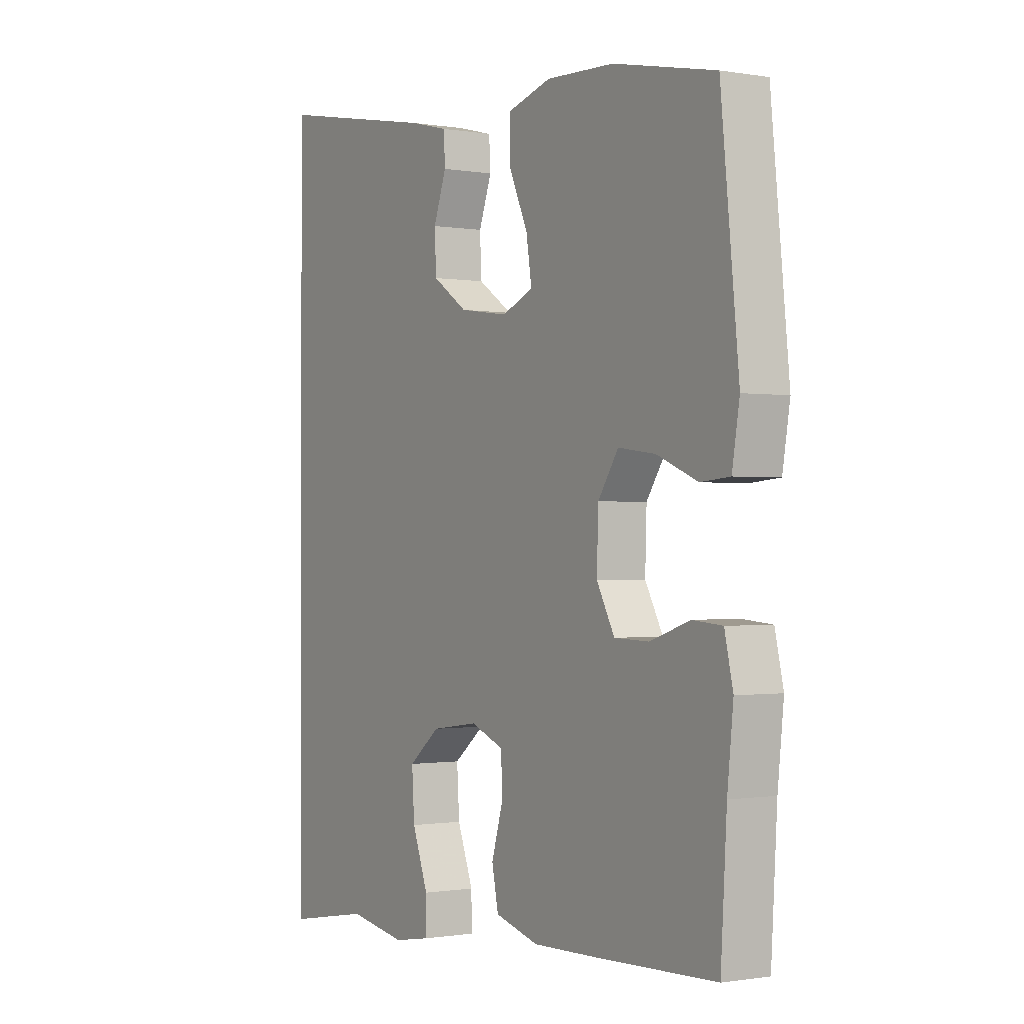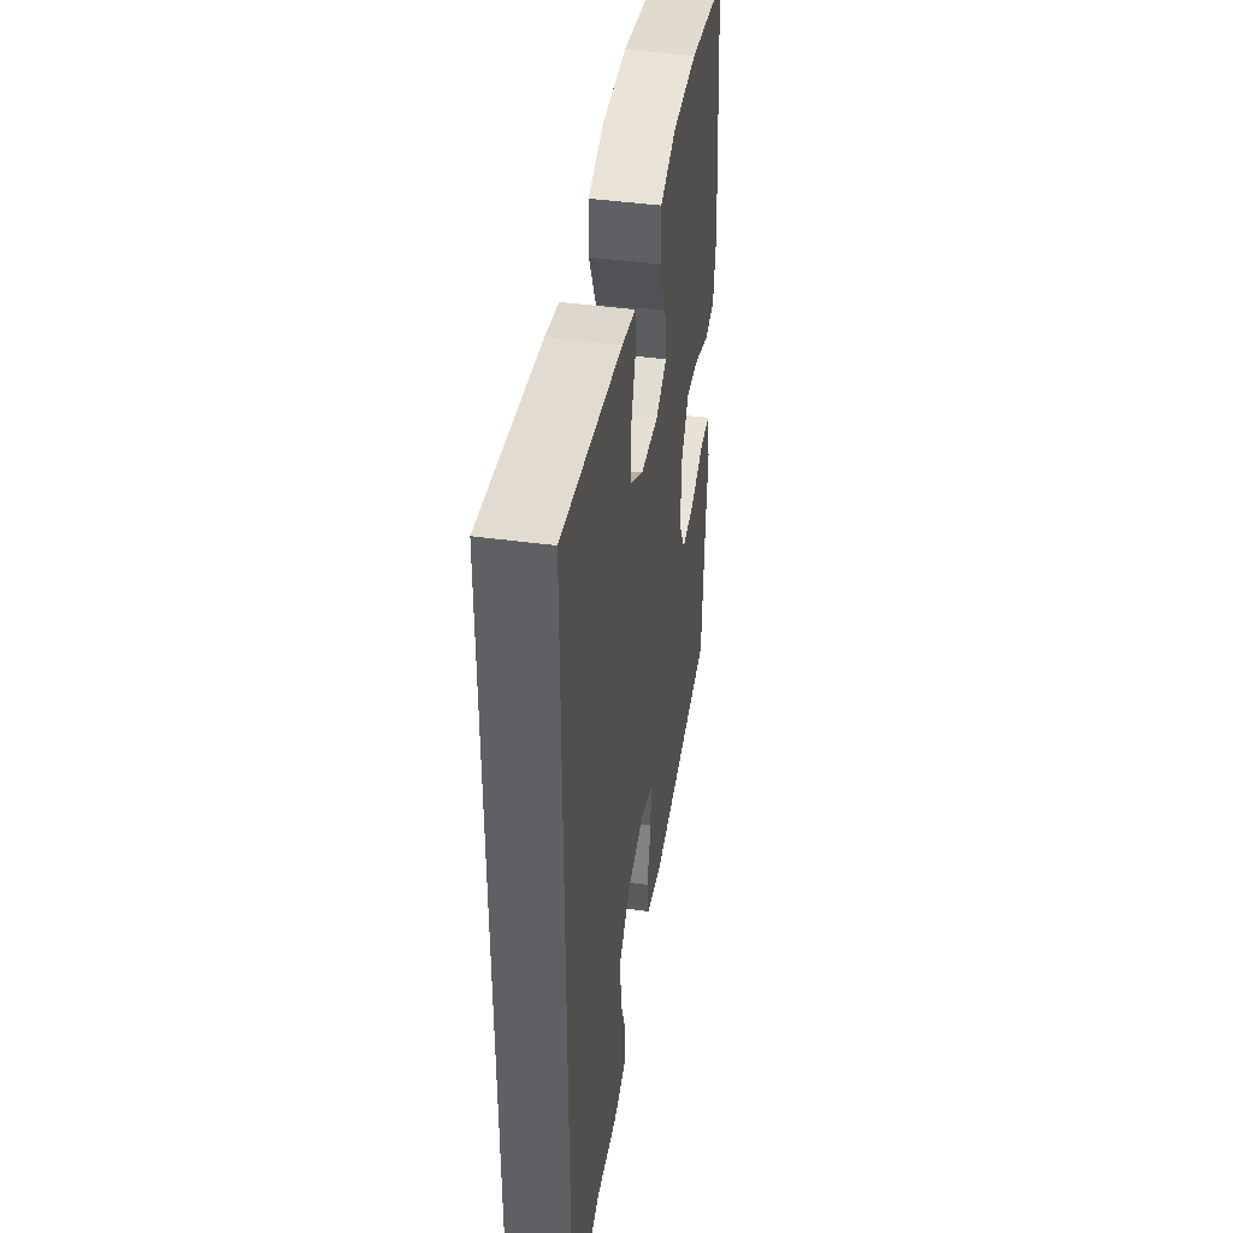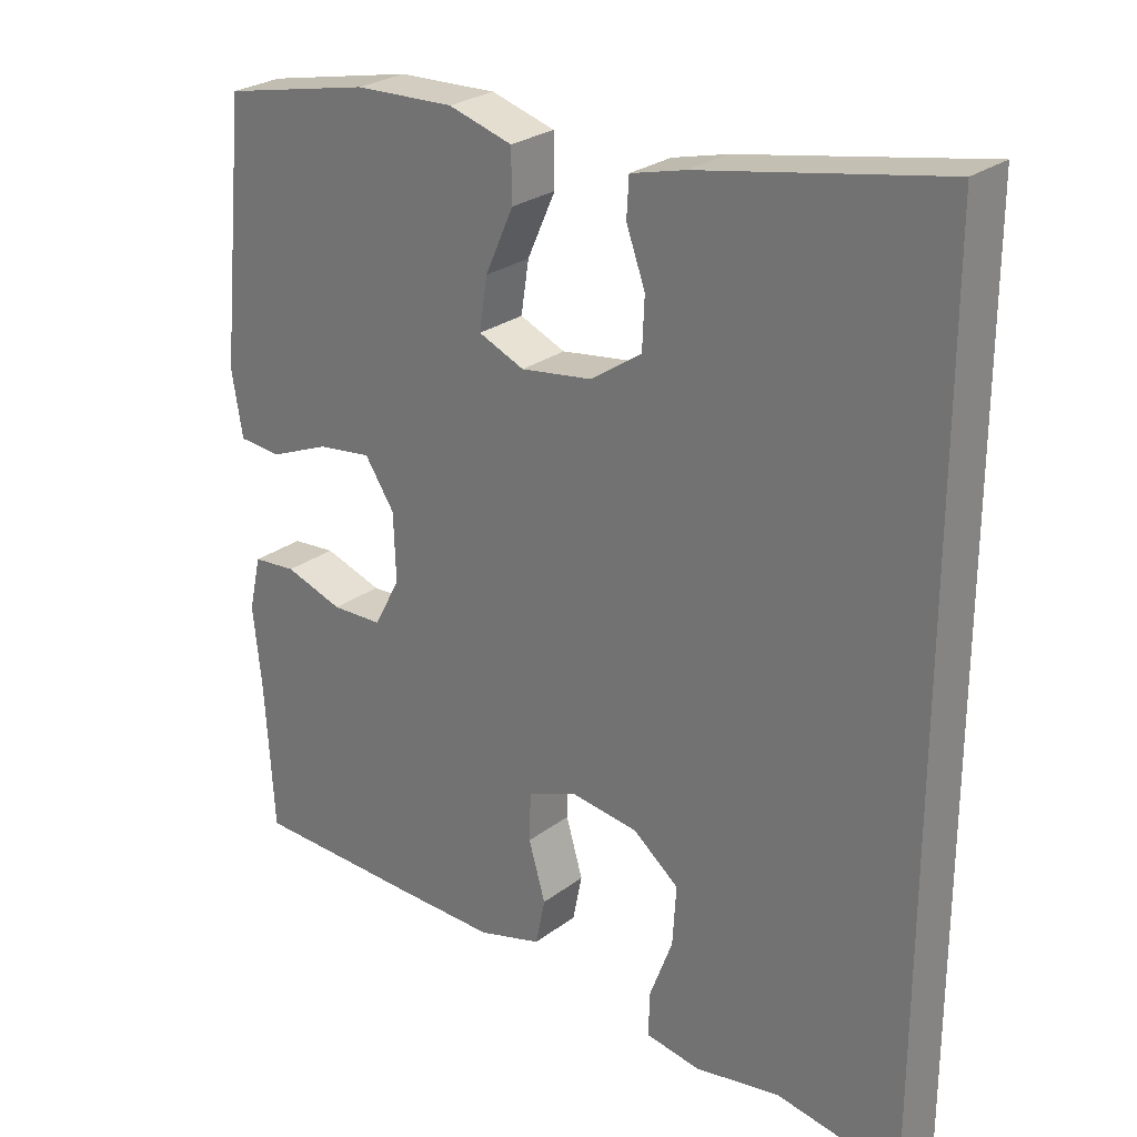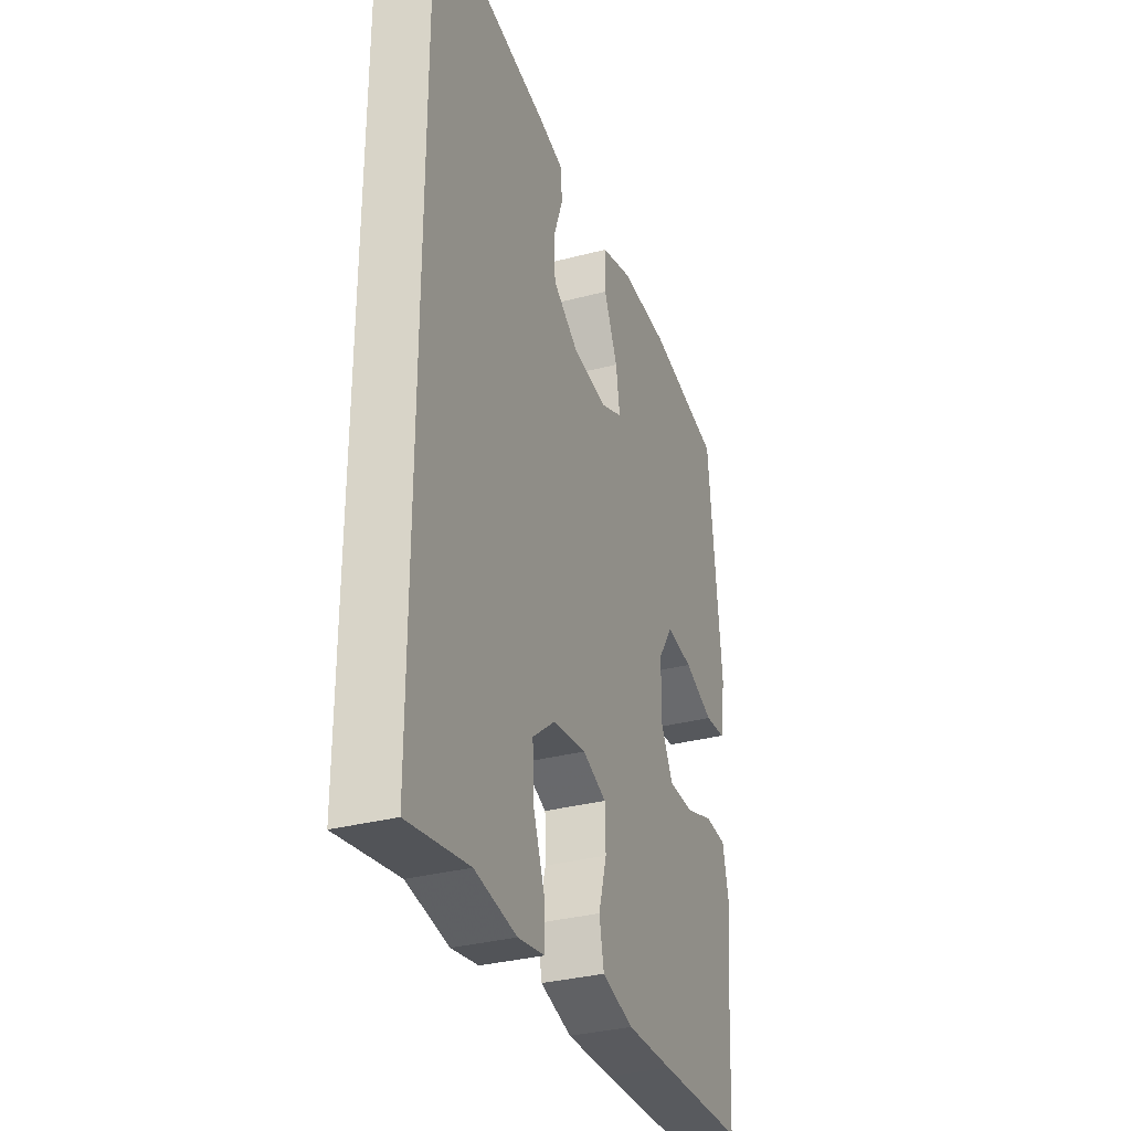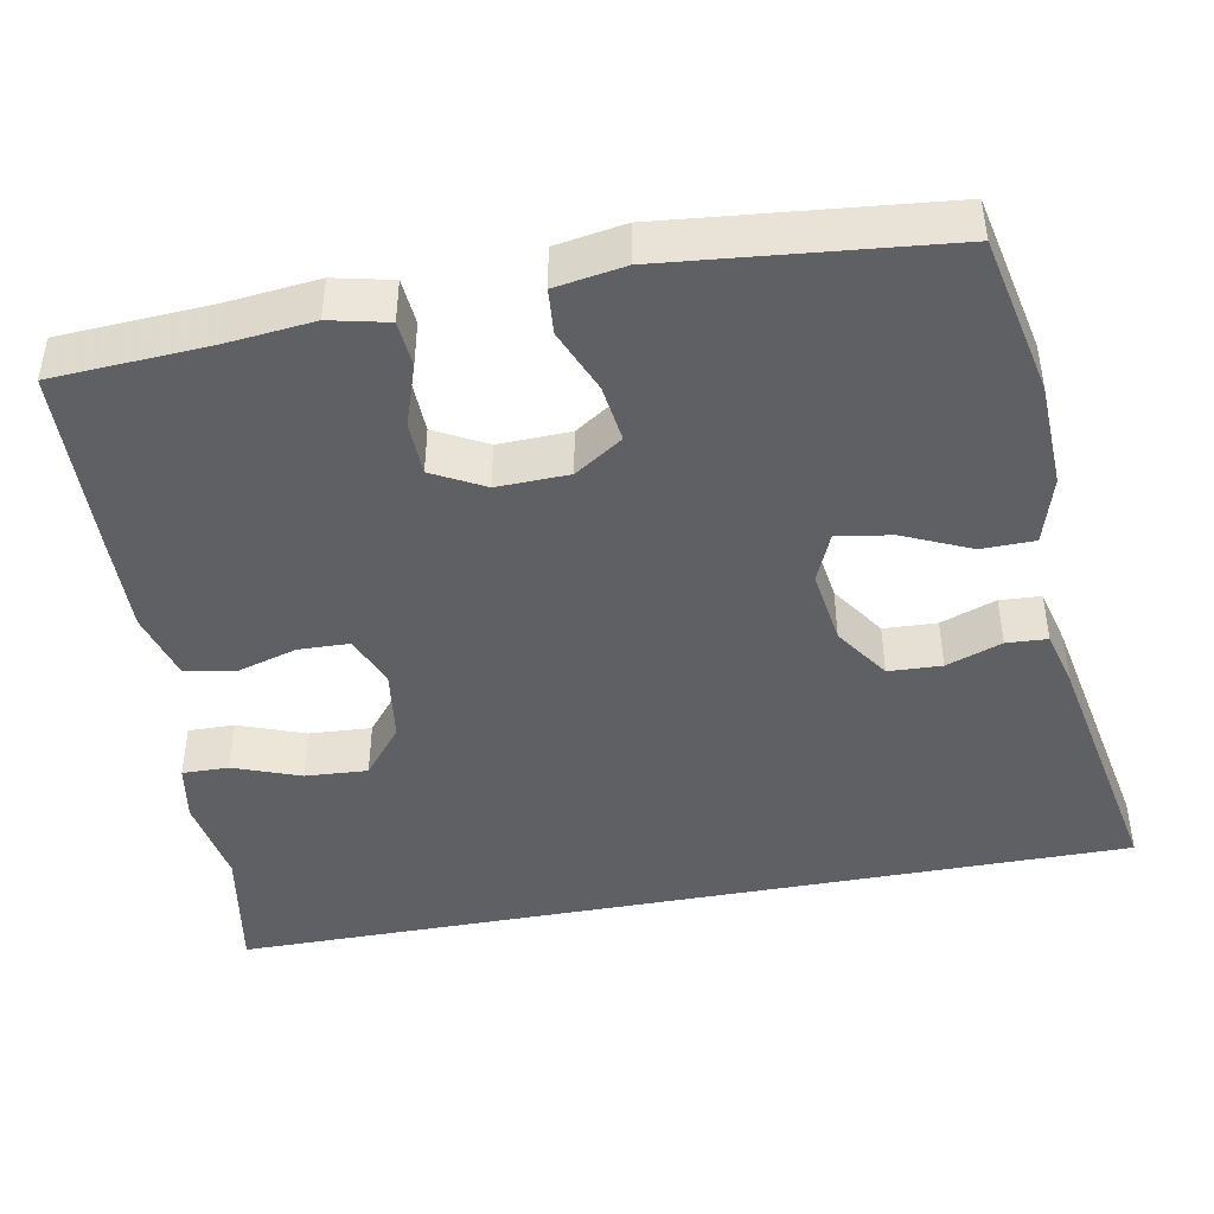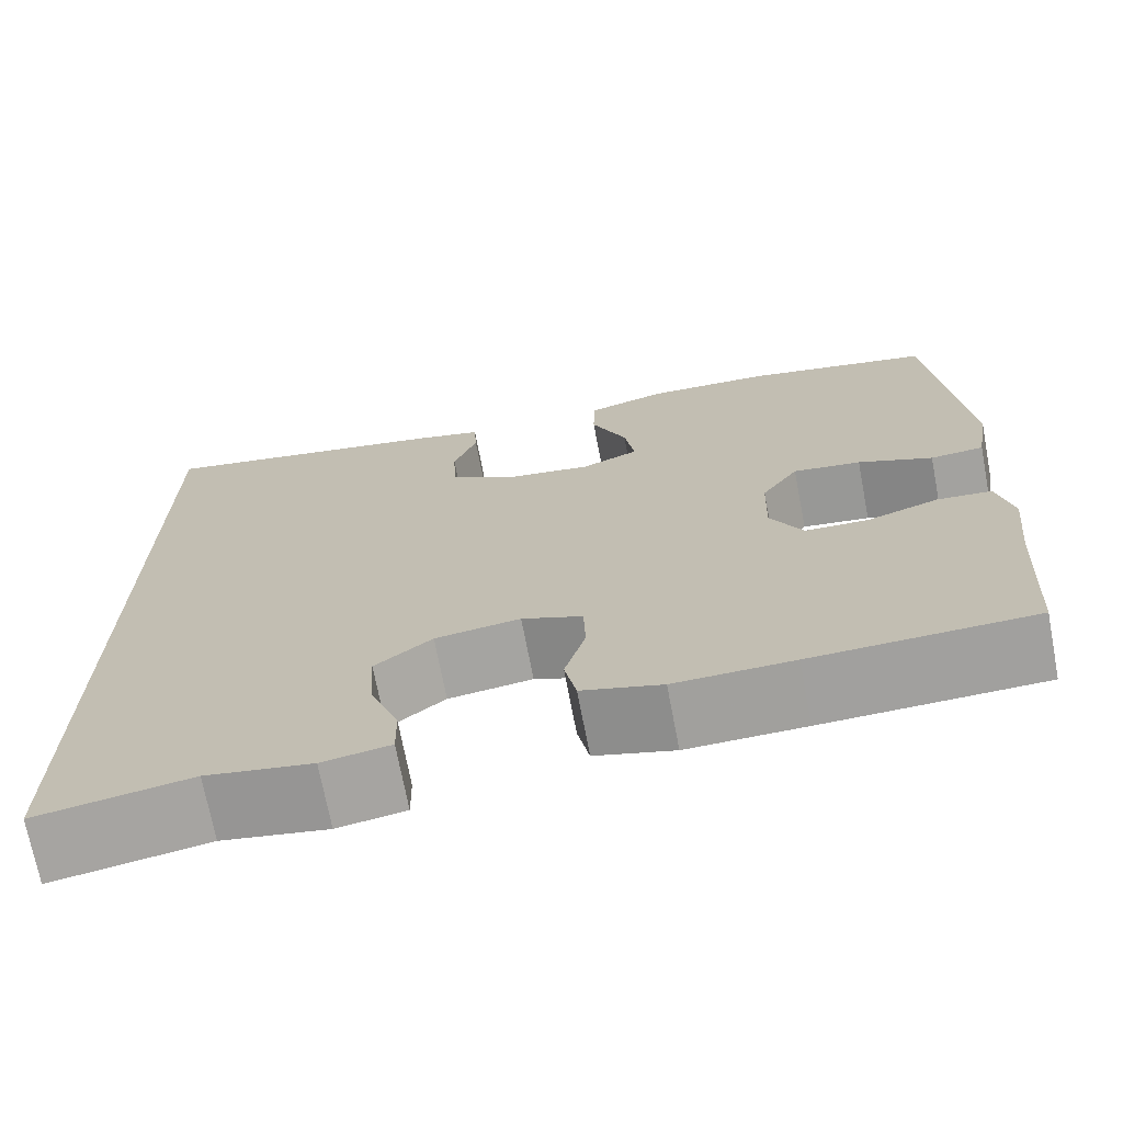
<metadata>
{"format":"obj","ext":"obj","renderer":"f3d","projection":"perspective","resolution":1024,"background":"white","views":[{"elev":-0.8,"azim":-122.3,"up":"+Z"},{"elev":44.4,"azim":99.0,"up":"+Z"},{"elev":26.3,"azim":40.5,"up":"+Z"},{"elev":-32.9,"azim":110.0,"up":"+Z"},{"elev":-44.3,"azim":-79.4,"up":"+Y"},{"elev":-71.3,"azim":-169.2,"up":"+Z"}]}
</metadata>
<code>
v 0.5 0.07 -0.564
v 0.33 0.07 -0.534
v 0.213 0.07 -0.554
v 0.138 0.07 -0.541
v 0.139 0.07 -0.481
v 0.171 0.07 -0.395
v 0.176 0.07 -0.314
v 0.113 0.07 -0.263
v 0.019 0.07 -0.25
v -0.048 0.07 -0.277
v -0.05 0.07 -0.343
v -0.027 0.07 -0.422
v -0.04 0.07 -0.486
v -0.128 0.07 -0.511
v -0.258 0.07 -0.508
v -0.5 0.07 -0.5
v -0.512 0.07 -0.299
v -0.524 0.07 -0.185
v -0.507 0.07 -0.11
v -0.447 0.07 -0.105
v -0.367 0.07 -0.132
v -0.297 0.07 -0.13
v -0.261 0.07 -0.063
v -0.264 0.07 0.03
v -0.305 0.07 0.092
v -0.38 0.07 0.082
v -0.462 0.07 0.048
v -0.521 0.07 0.053
v -0.536 0.07 0.143
v -0.5 0.07 0.5
v -0.294 0.07 0.543
v -0.157 0.07 0.548
v -0.069 0.07 0.522
v -0.068 0.07 0.453
v -0.107 0.07 0.366
v -0.118 0.07 0.295
v -0.055 0.07 0.268
v 0.043 0.07 0.282
v 0.114 0.07 0.33
v 0.117 0.07 0.399
v 0.091 0.07 0.471
v 0.094 0.07 0.524
v 0.169 0.07 0.543
v 0.5 0.07 0.605
v 0.5 0 -0.564
v 0.33 0 -0.534
v 0.213 0 -0.554
v 0.138 0 -0.541
v 0.139 0 -0.481
v 0.171 0 -0.395
v 0.176 0 -0.314
v 0.113 0 -0.263
v 0.019 0 -0.25
v -0.048 0 -0.277
v -0.05 0 -0.343
v -0.027 0 -0.422
v -0.04 0 -0.486
v -0.128 0 -0.511
v -0.258 0 -0.508
v -0.5 0 -0.5
v -0.512 0 -0.299
v -0.524 0 -0.185
v -0.507 0 -0.11
v -0.447 0 -0.105
v -0.367 0 -0.132
v -0.297 0 -0.13
v -0.261 0 -0.063
v -0.264 0 0.03
v -0.305 0 0.092
v -0.38 0 0.082
v -0.462 0 0.048
v -0.521 0 0.053
v -0.536 0 0.143
v -0.5 0 0.5
v -0.294 0 0.543
v -0.157 0 0.548
v -0.069 0 0.522
v -0.068 0 0.453
v -0.107 0 0.366
v -0.118 0 0.295
v -0.055 0 0.268
v 0.043 0 0.282
v 0.114 0 0.33
v 0.117 0 0.399
v 0.091 0 0.471
v 0.094 0 0.524
v 0.169 0 0.543
v 0.5 0 0.605
f 43 44 1 2
f 40 41 42 43
f 39 40 43 2
f 38 39 2
f 37 38 2
f 36 37 2
f 32 33 34 35
f 32 35 36
f 31 32 36
f 26 27 28 29
f 25 26 29 30
f 24 25 30 31
f 18 19 20 21
f 17 18 21 22
f 16 17 22
f 15 16 22
f 14 15 22 23
f 11 12 13 14
f 10 11 14 23
f 3 4 5 6
f 3 6 7
f 2 3 7
f 36 2 7
f 24 31 36
f 9 10 23 24
f 8 9 24 36
f 7 8 36
f 46 45 88 87
f 87 86 85 84
f 46 87 84 83
f 46 83 82
f 46 82 81
f 46 81 80
f 79 78 77 76
f 80 79 76
f 80 76 75
f 73 72 71 70
f 74 73 70 69
f 75 74 69 68
f 65 64 63 62
f 66 65 62 61
f 66 61 60
f 66 60 59
f 67 66 59 58
f 58 57 56 55
f 67 58 55 54
f 50 49 48 47
f 51 50 47
f 51 47 46
f 51 46 80
f 80 75 68
f 68 67 54 53
f 80 68 53 52
f 80 52 51
f 1 45 46 2
f 2 46 47 3
f 3 47 48 4
f 4 48 49 5
f 5 49 50 6
f 6 50 51 7
f 7 51 52 8
f 8 52 53 9
f 9 53 54 10
f 10 54 55 11
f 11 55 56 12
f 12 56 57 13
f 13 57 58 14
f 14 58 59 15
f 15 59 60 16
f 16 60 61 17
f 17 61 62 18
f 18 62 63 19
f 19 63 64 20
f 20 64 65 21
f 21 65 66 22
f 22 66 67 23
f 23 67 68 24
f 24 68 69 25
f 25 69 70 26
f 26 70 71 27
f 27 71 72 28
f 28 72 73 29
f 29 73 74 30
f 30 74 75 31
f 31 75 76 32
f 32 76 77 33
f 33 77 78 34
f 34 78 79 35
f 35 79 80 36
f 36 80 81 37
f 37 81 82 38
f 38 82 83 39
f 39 83 84 40
f 40 84 85 41
f 41 85 86 42
f 42 86 87 43
f 43 87 88 44
f 44 88 45 1

</code>
